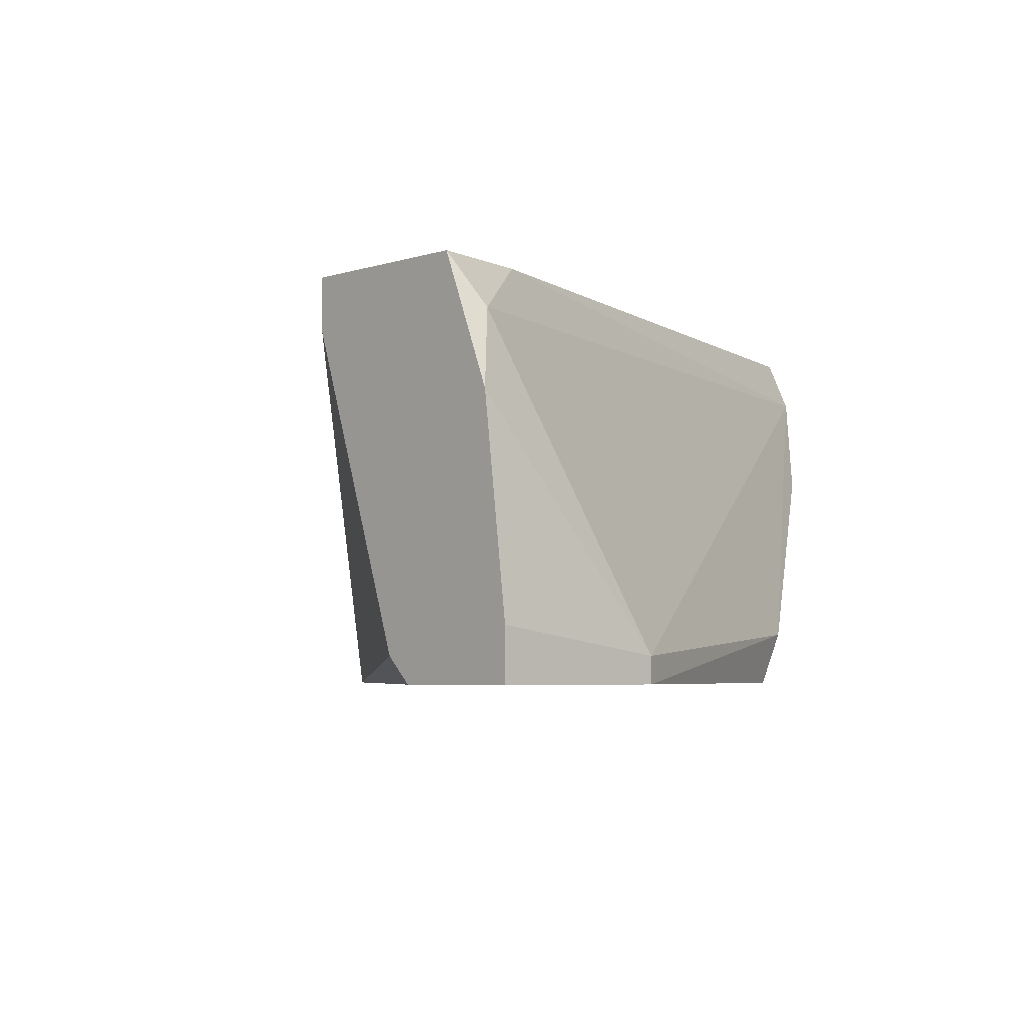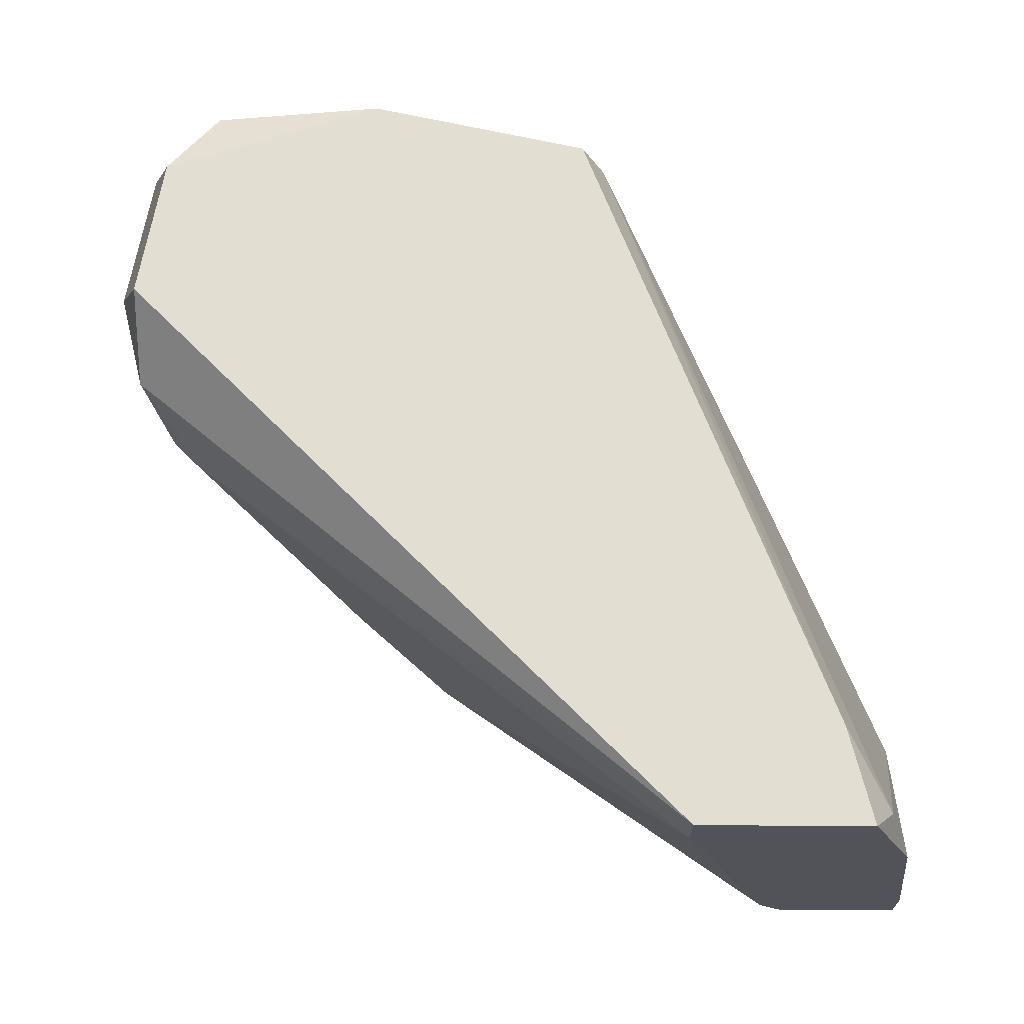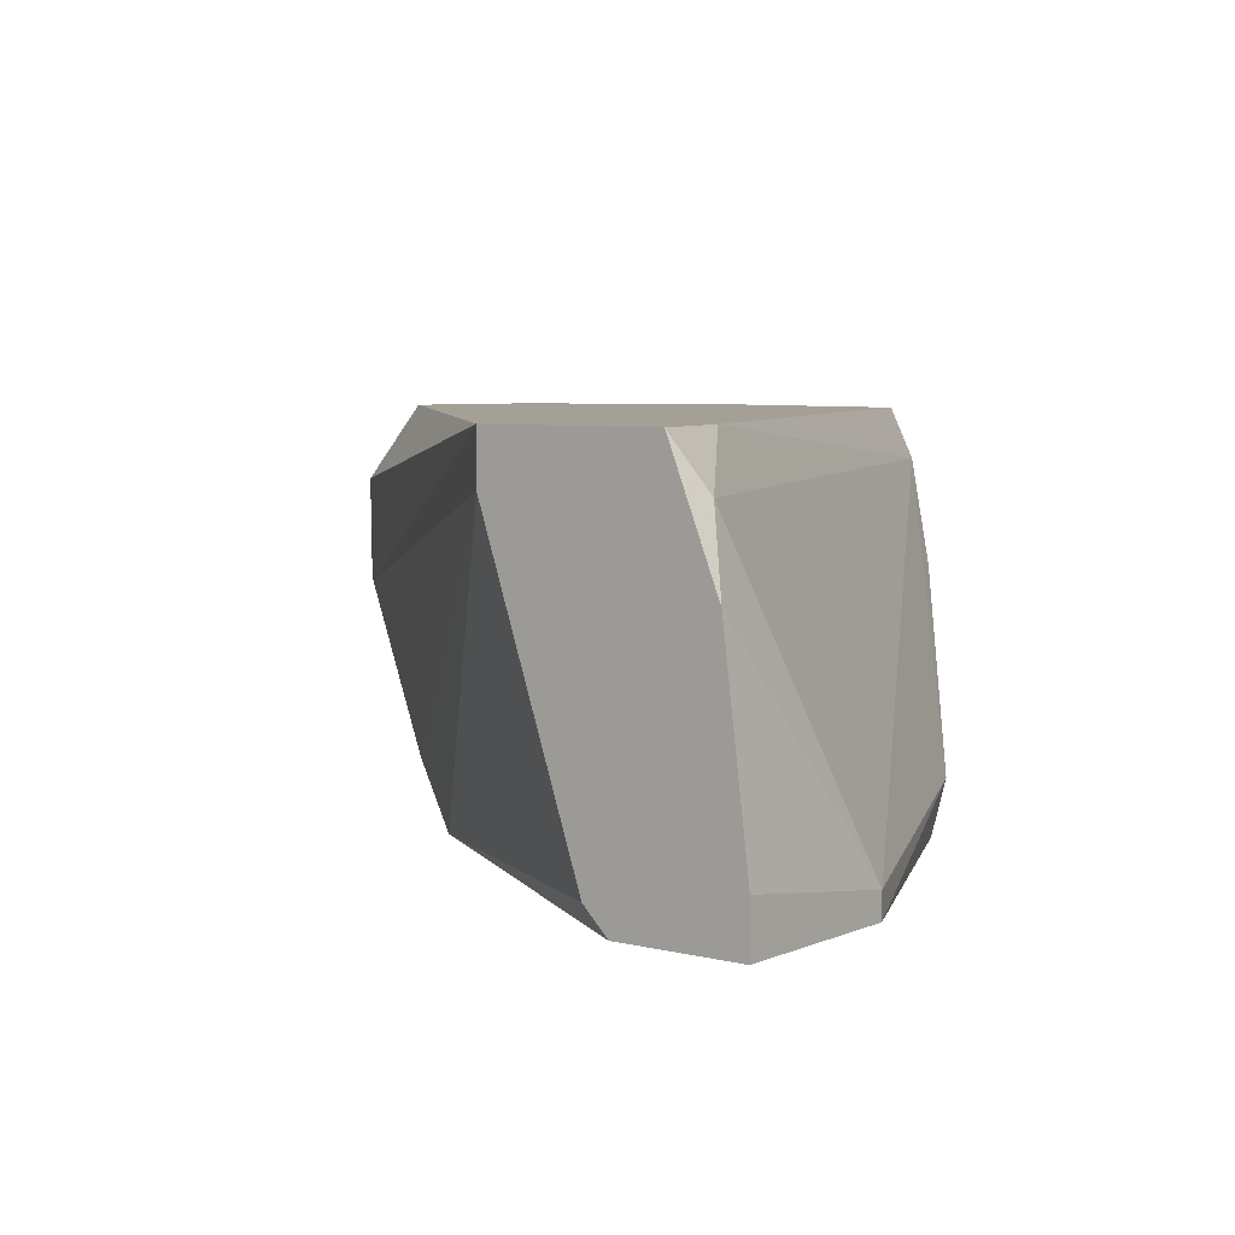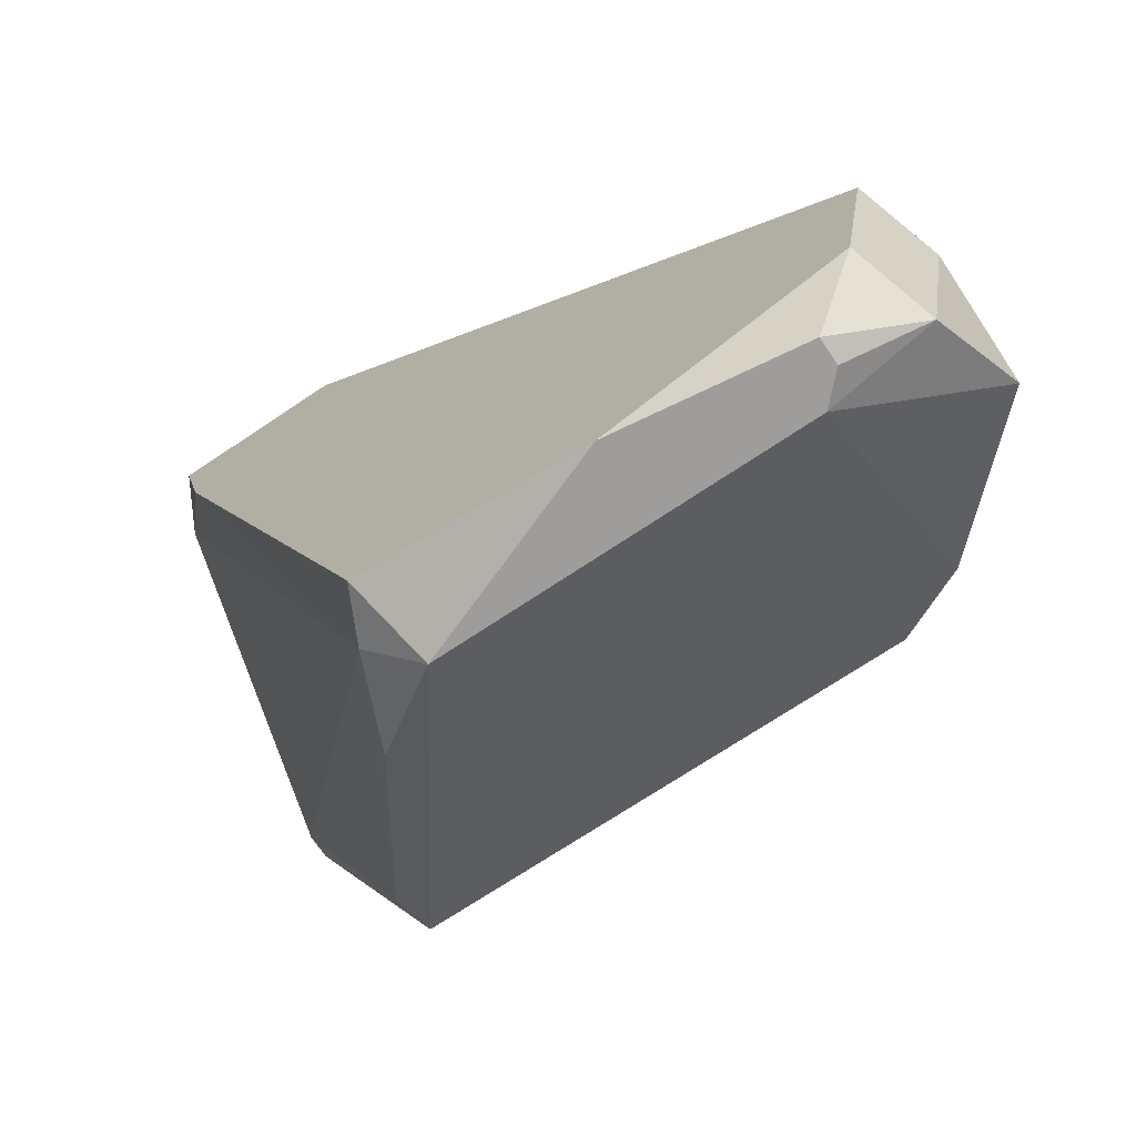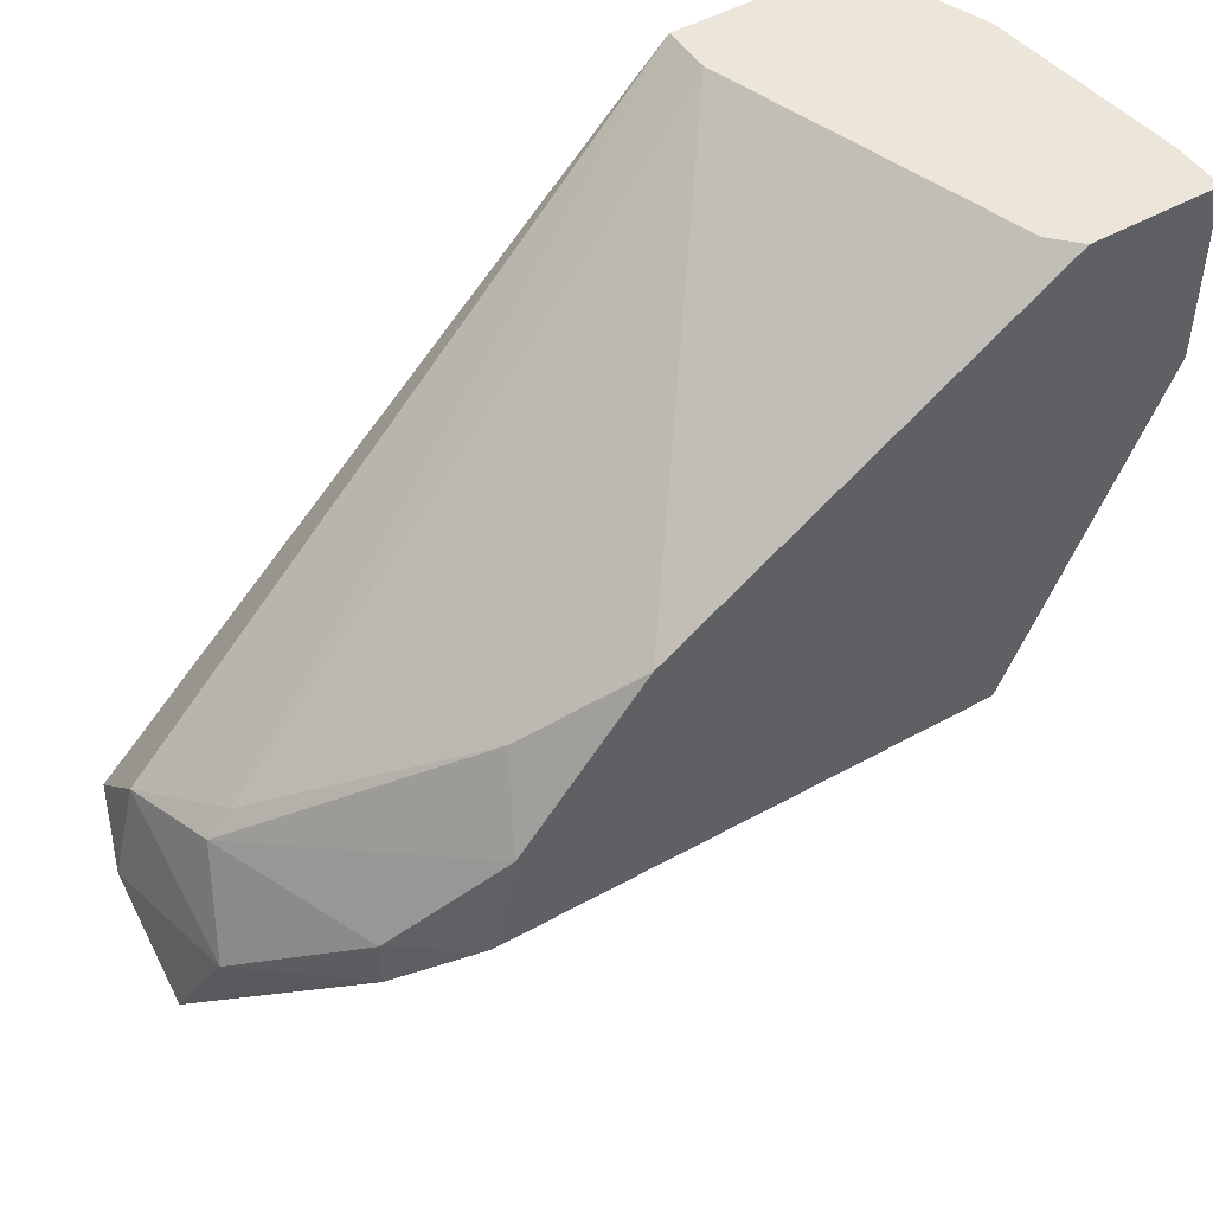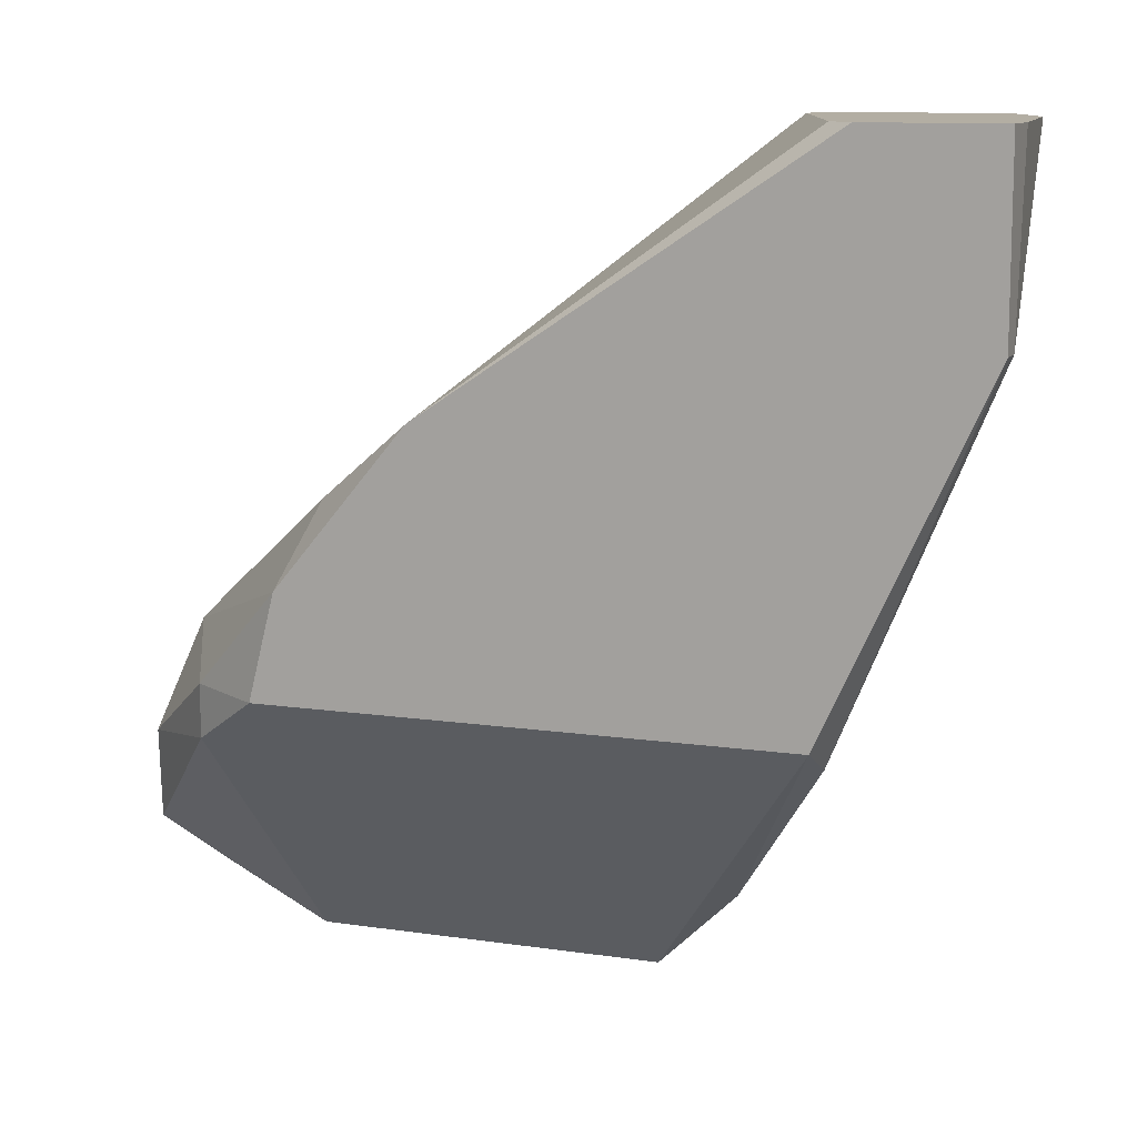
<metadata>
{"format":"obj","ext":"obj","renderer":"f3d","projection":"perspective","resolution":1024,"background":"white","views":[{"elev":-4.3,"azim":47.3,"up":"+Y"},{"elev":67.4,"azim":0.3,"up":"+Y"},{"elev":5.7,"azim":37.6,"up":"+Y"},{"elev":-70.5,"azim":-146.1,"up":"+Z"},{"elev":48.4,"azim":-31.9,"up":"+Z"},{"elev":10.9,"azim":20.4,"up":"+Z"}]}
</metadata>
<code>
v -0.03791 -0.003347 -0.01953
v -0.03593 0.000615 -0.03341
v -0.03593 -0.009287 -0.02151
v -0.03593 -0.009287 -0.0235
v -0.01315 -0.01127 -0.02151
v -0.01315 -0.01028 -0.001707
v -0.01315 -0.009287 -0.02251
v -0.02207 0.000615 -0.03341
v -0.04089 0.000615 -0.02548
v -0.04089 -0.003347 -0.02845
v -0.03692 0.002596 -0.03341
v -0.03692 0.001605 -0.03341
v -0.03989 0.000615 -0.02151
v -0.03989 0.000615 -0.03143
v -0.03989 -0.005326 -0.02449
v -0.03989 0.003586 -0.02449
v -0.02108 0.003586 -0.03143
v -0.03296 -0.01127 -0.02151
v -0.01711 0.003586 -0.001707
v -0.01711 0.001605 -0.001707
v -0.03197 -0.01127 -0.01756
v -0.009187 0.001605 -0.0027
v -0.02009 0.001605 -0.03143
v -0.03891 -0.003347 -0.02052
v -0.03891 0.003586 -0.03044
v -0.03098 -0.009287 -0.01459
v -0.008201 -0.001366 -0.001707
v -0.02702 -0.01127 -0.01162
v -0.01117 0.003586 -0.005673
v -0.007205 -0.01127 -0.008645
v -0.007205 -0.01127 -0.001707
v -0.007205 -0.01028 -0.008645
v -0.007205 -0.009287 -0.001707
v -0.01216 -0.01127 -0.001707
v -0.0181 -0.002356 -0.02944
v -0.01018 0.003586 -0.001707
v -0.02999 0.003586 -0.03341
f 20 1 26
f 33 36 19
f 19 36 17
f 21 5 34
f 33 19 34
f 13 19 16
f 19 17 16
f 21 34 28
f 12 11 8
f 35 5 8
f 5 4 8
f 16 17 25
f 12 8 2
f 8 4 2
f 4 10 2
f 33 34 31
f 34 5 31
f 32 33 31
f 34 19 20
f 5 21 18
f 4 5 18
f 35 8 23
f 8 17 23
f 22 32 23
f 8 11 37
f 17 8 37
f 11 25 37
f 25 17 37
f 10 4 15
f 24 13 15
f 5 35 7
f 35 23 7
f 23 32 7
f 28 34 6
f 34 20 6
f 20 28 6
f 11 12 14
f 25 11 14
f 12 2 14
f 2 10 14
f 19 13 1
f 13 24 1
f 20 19 1
f 31 5 30
f 32 31 30
f 5 7 30
f 7 32 30
f 13 16 9
f 16 25 9
f 10 15 9
f 15 13 9
f 14 10 9
f 25 14 9
f 36 33 27
f 33 32 27
f 22 36 27
f 32 22 27
f 17 36 29
f 36 22 29
f 23 17 29
f 22 23 29
f 21 24 3
f 18 21 3
f 4 18 3
f 15 4 3
f 24 15 3
f 21 28 26
f 24 21 26
f 28 20 26
f 1 24 26

</code>
